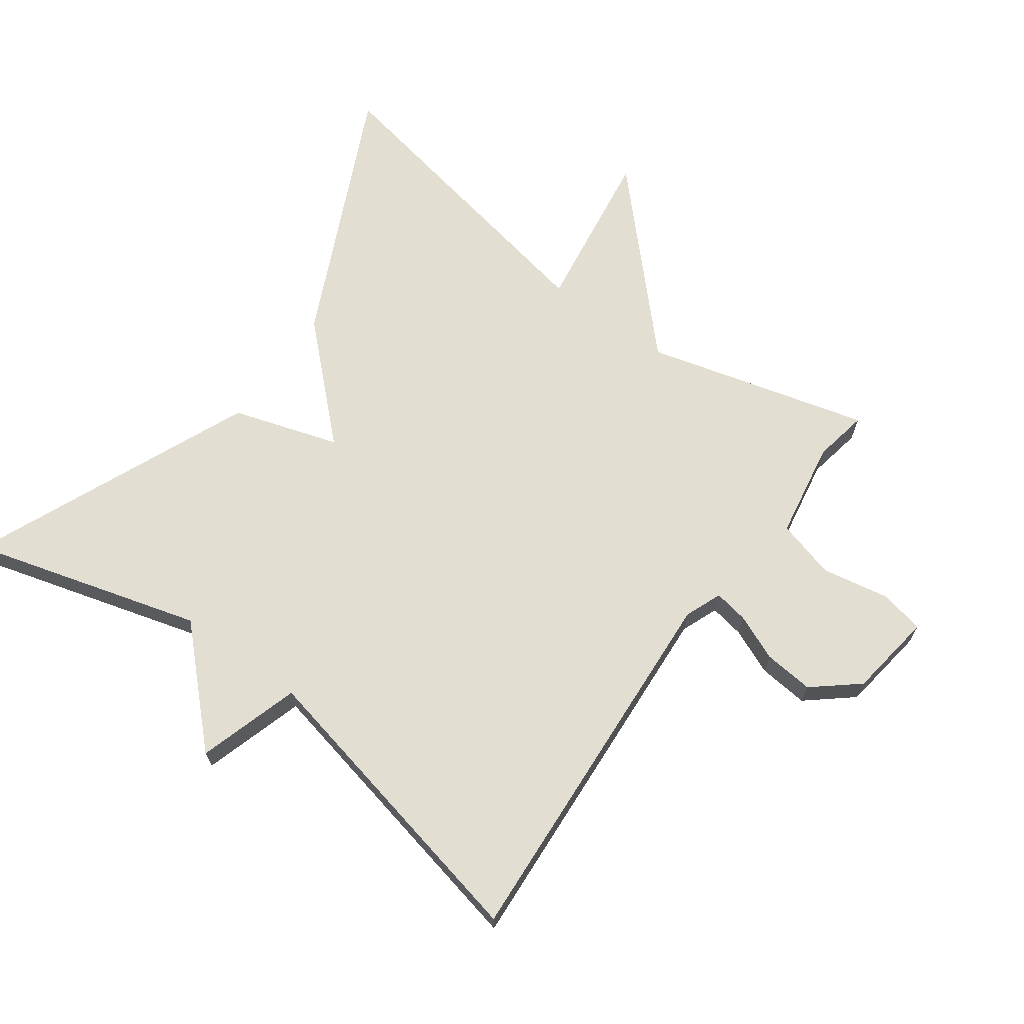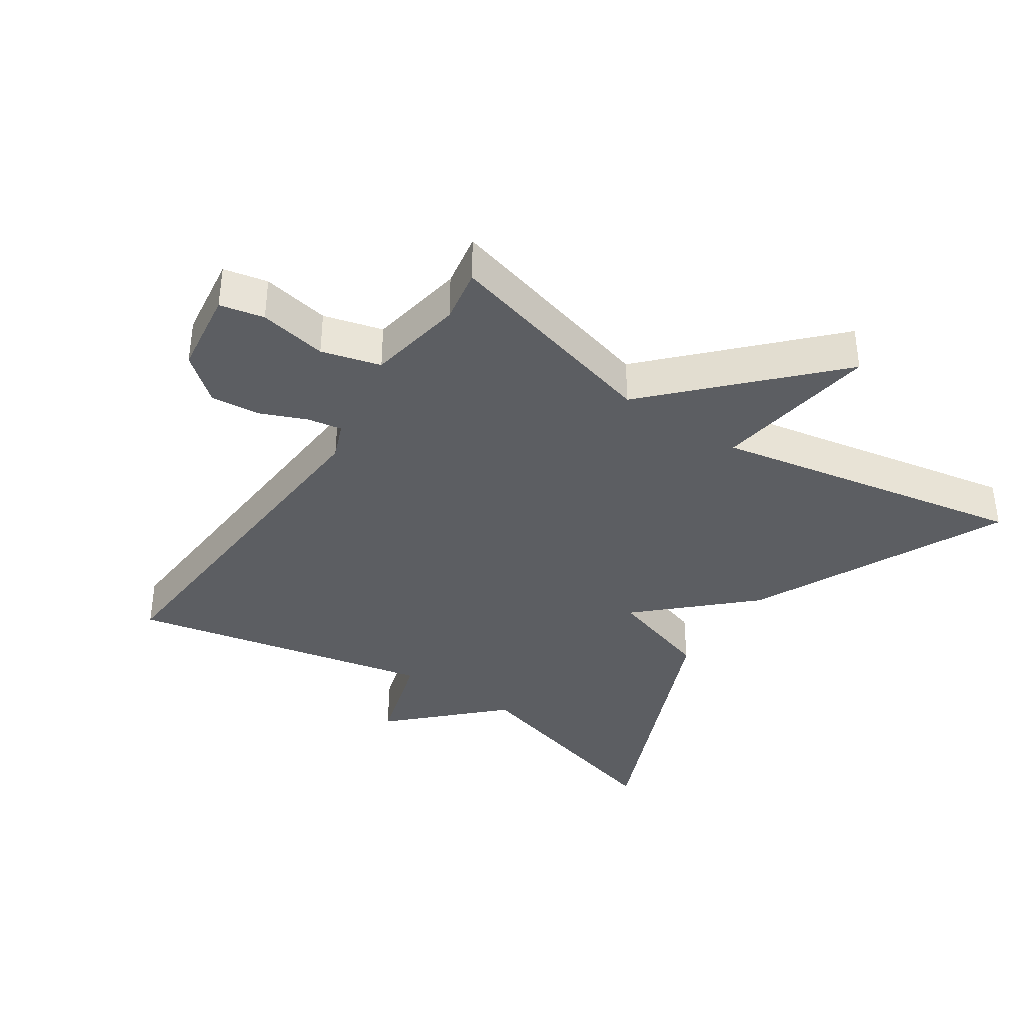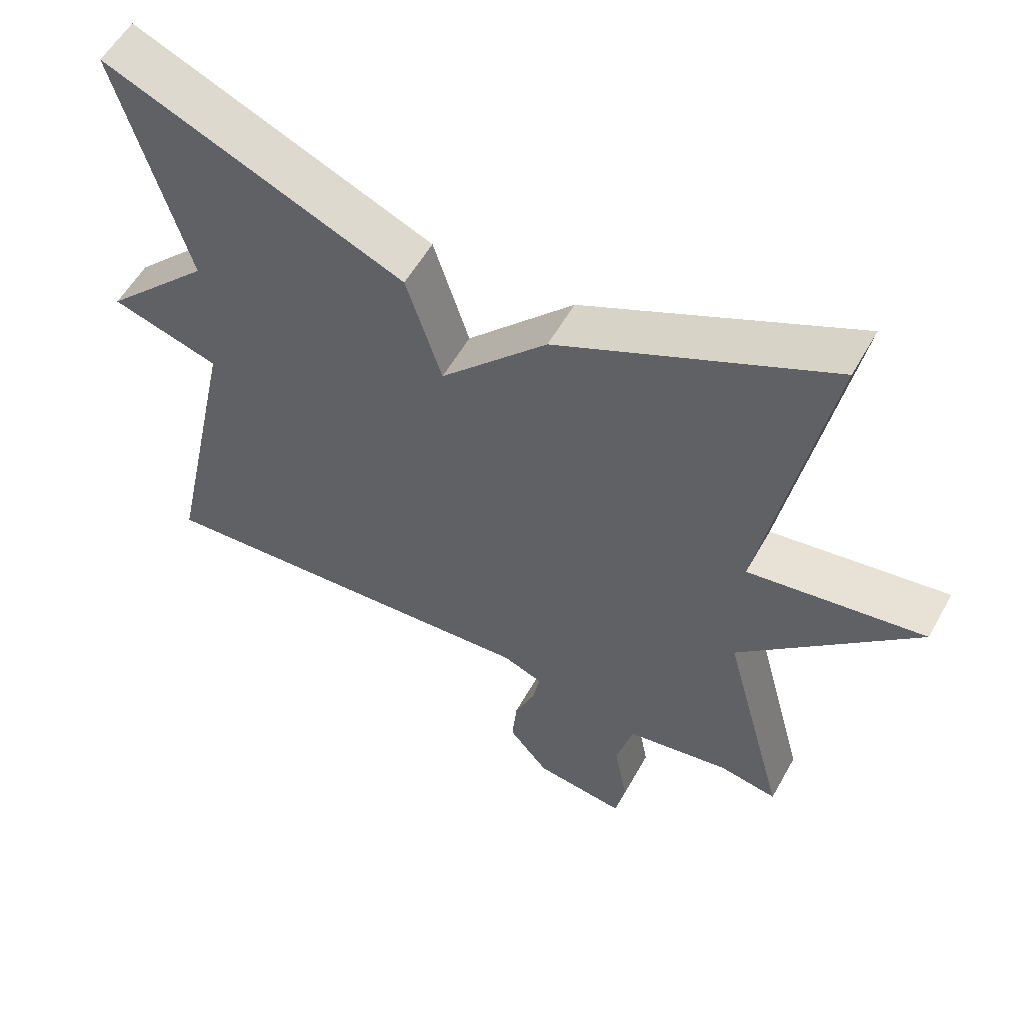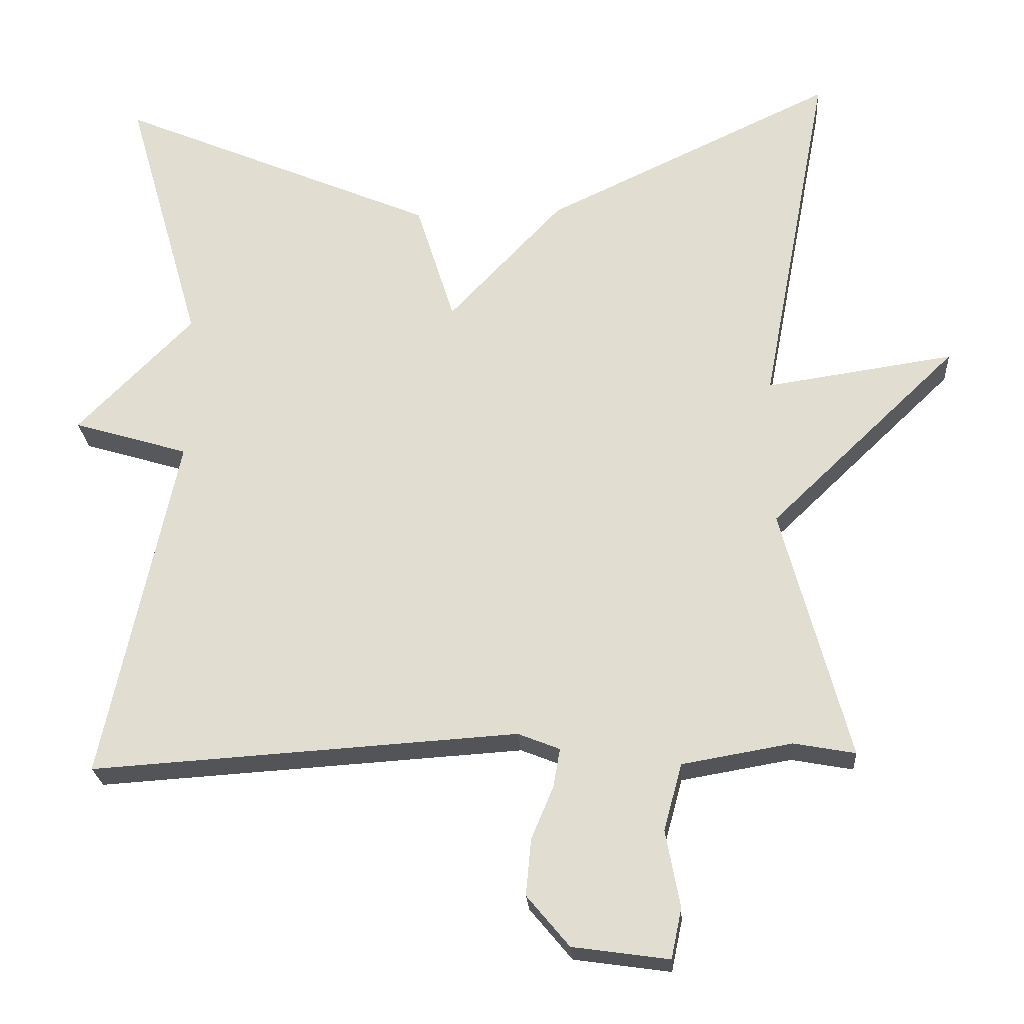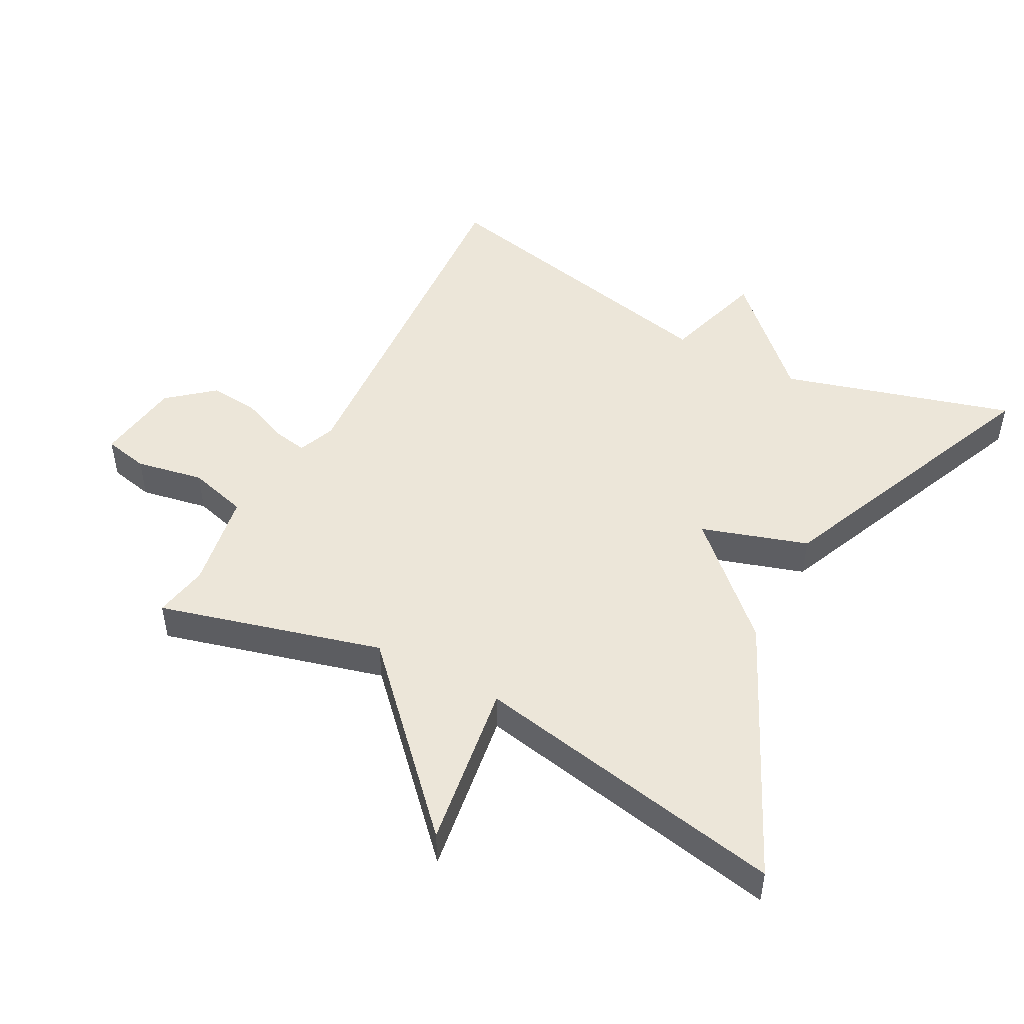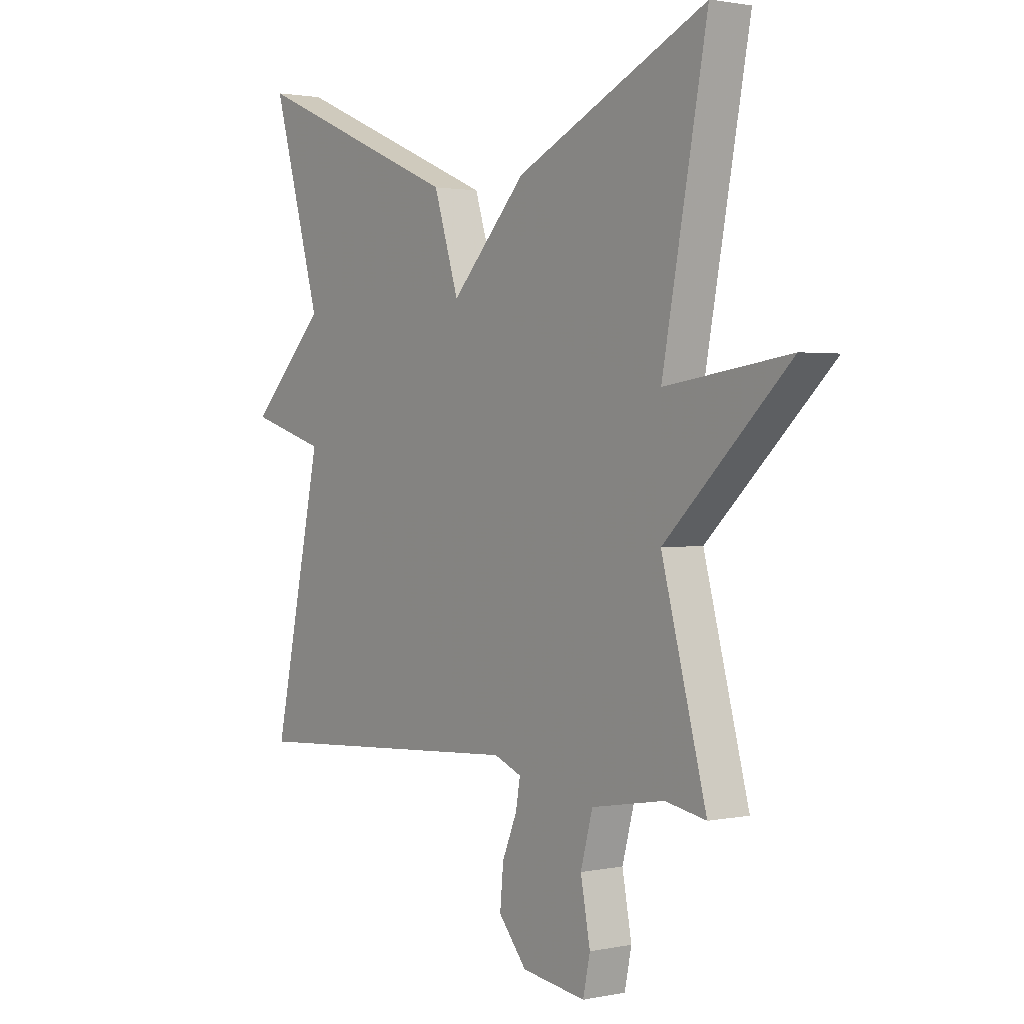
<metadata>
{"format":"obj","ext":"obj","renderer":"f3d","projection":"perspective","resolution":1024,"background":"white","views":[{"elev":67.8,"azim":126.0,"up":"+Y"},{"elev":-37.6,"azim":-123.9,"up":"+Y"},{"elev":55.8,"azim":-151.2,"up":"+Z"},{"elev":-23.4,"azim":-176.1,"up":"+Z"},{"elev":49.1,"azim":-62.1,"up":"+Y"},{"elev":1.6,"azim":-126.6,"up":"+Z"}]}
</metadata>
<code>
v 0.5 0.07 0.5
v 0.402 0.07 0.157
v 0.554 0.07 0.003
v 0.402 0.07 -0.043
v 0.5 0.07 -0.5
v -0.062 0.07 -0.464
v -0.117 0.07 -0.486
v -0.108 0.07 -0.537
v -0.079 0.07 -0.606
v -0.072 0.07 -0.68
v -0.128 0.07 -0.747
v -0.255 0.07 -0.765
v -0.269 0.07 -0.699
v -0.25 0.07 -0.598
v -0.274 0.07 -0.51
v -0.419 0.07 -0.485
v -0.5 0.07 -0.5
v -0.411 0.07 -0.168
v -0.658 0.07 0.068
v -0.411 0.07 0.032
v -0.5 0.07 0.5
v -0.12 0.07 0.321
v 0.03 0.07 0.163
v 0.08 0.07 0.321
v 0.5 0 0.5
v 0.402 0 0.157
v 0.554 0 0.003
v 0.402 0 -0.043
v 0.5 0 -0.5
v -0.062 0 -0.464
v -0.117 0 -0.486
v -0.108 0 -0.537
v -0.079 0 -0.606
v -0.072 0 -0.68
v -0.128 0 -0.747
v -0.255 0 -0.765
v -0.269 0 -0.699
v -0.25 0 -0.598
v -0.274 0 -0.51
v -0.419 0 -0.485
v -0.5 0 -0.5
v -0.411 0 -0.168
v -0.658 0 0.068
v -0.411 0 0.032
v -0.5 0 0.5
v -0.12 0 0.321
v 0.03 0 0.163
v 0.08 0 0.321
f 23 24 1 2
f 20 21 22 23
f 2 3 4
f 23 2 4
f 20 23 4
f 18 19 20
f 4 5 6
f 20 4 6
f 18 20 6
f 16 17 18
f 18 6 7
f 16 18 7
f 15 16 7
f 14 15 7 8
f 12 13 14
f 11 12 14
f 10 11 14
f 9 10 14
f 8 9 14
f 26 25 48 47
f 47 46 45 44
f 28 27 26
f 28 26 47
f 28 47 44
f 44 43 42
f 30 29 28
f 30 28 44
f 30 44 42
f 42 41 40
f 31 30 42
f 31 42 40
f 31 40 39
f 32 31 39 38
f 38 37 36
f 38 36 35
f 38 35 34
f 38 34 33
f 38 33 32
f 1 25 26 2
f 2 26 27 3
f 3 27 28 4
f 4 28 29 5
f 5 29 30 6
f 6 30 31 7
f 7 31 32 8
f 8 32 33 9
f 9 33 34 10
f 10 34 35 11
f 11 35 36 12
f 12 36 37 13
f 13 37 38 14
f 14 38 39 15
f 15 39 40 16
f 16 40 41 17
f 17 41 42 18
f 18 42 43 19
f 19 43 44 20
f 20 44 45 21
f 21 45 46 22
f 22 46 47 23
f 23 47 48 24
f 24 48 25 1

</code>
